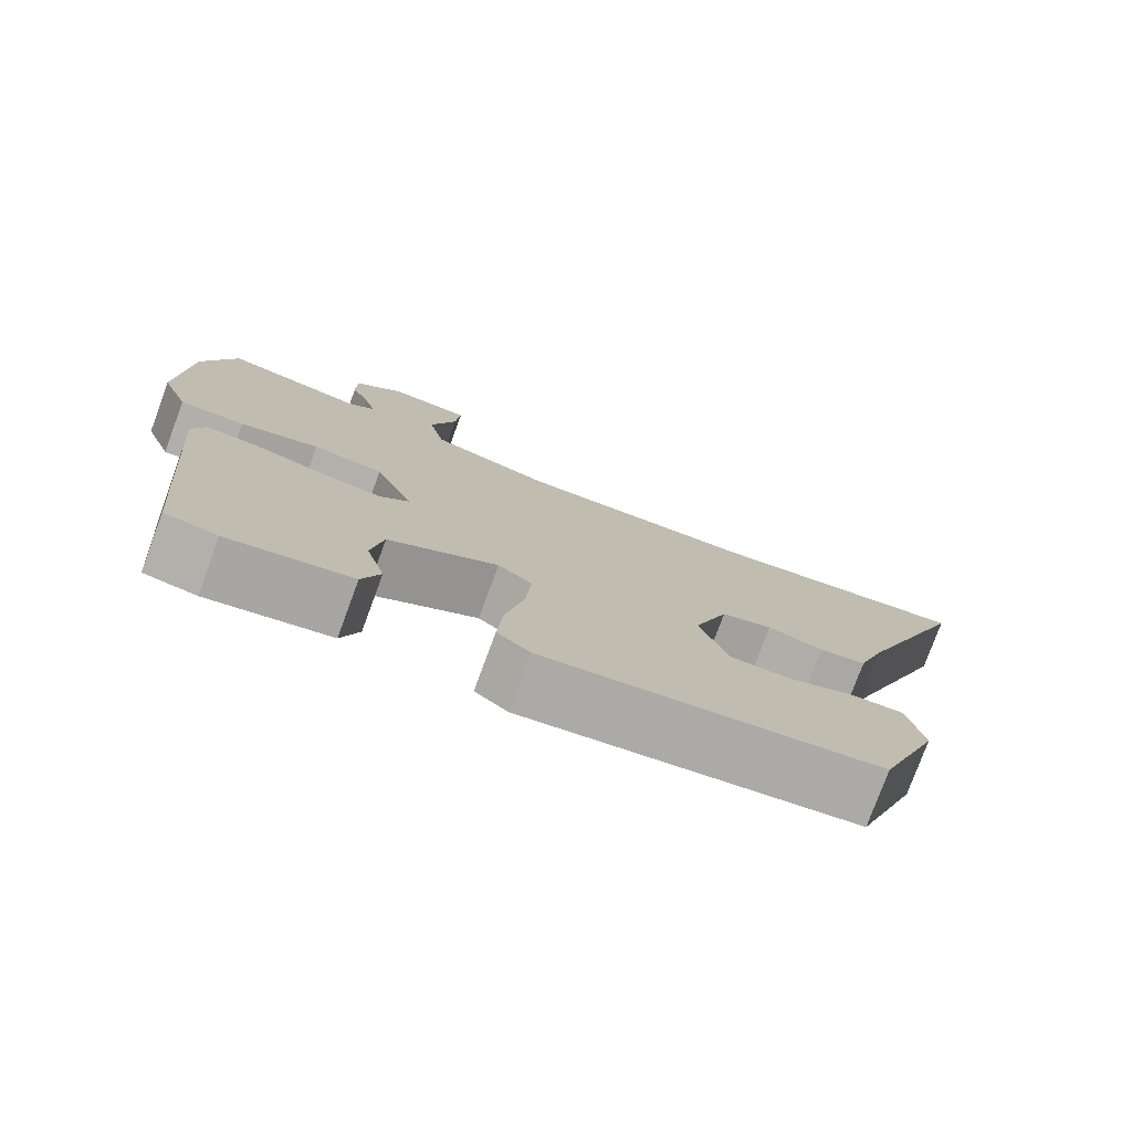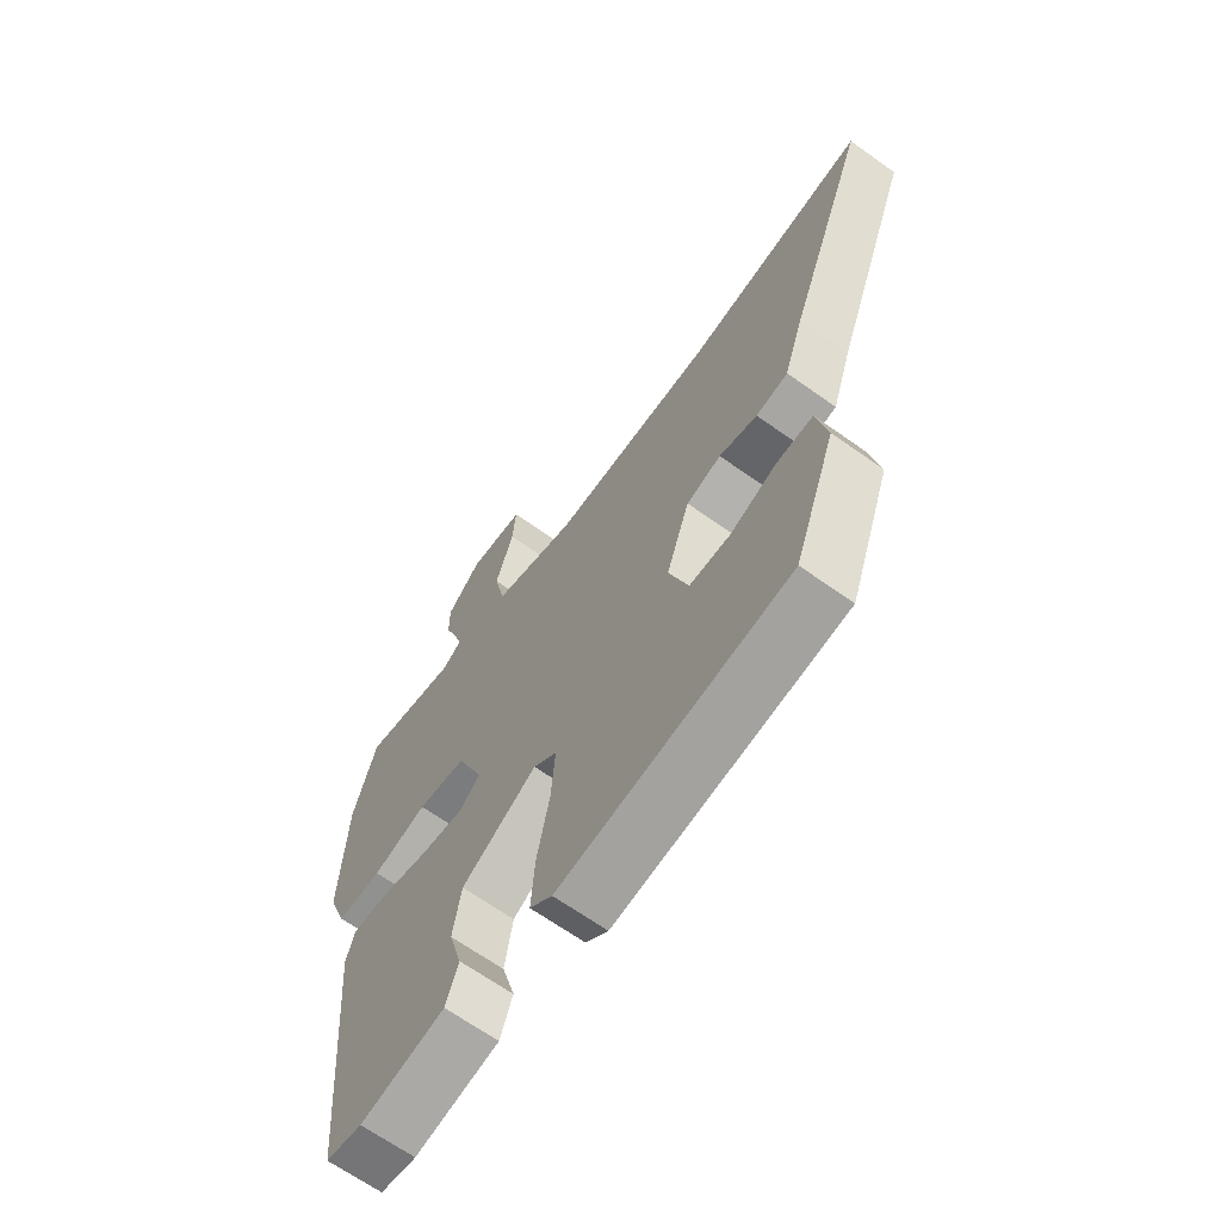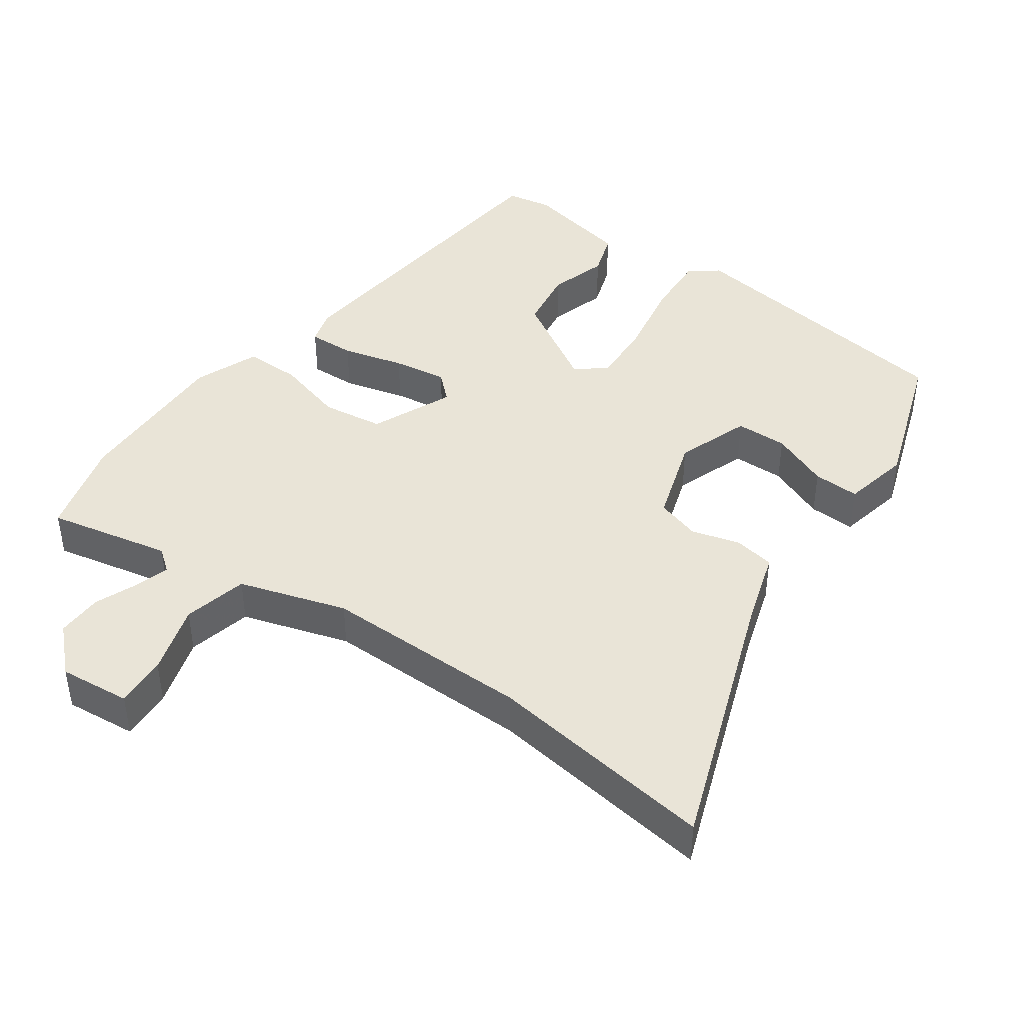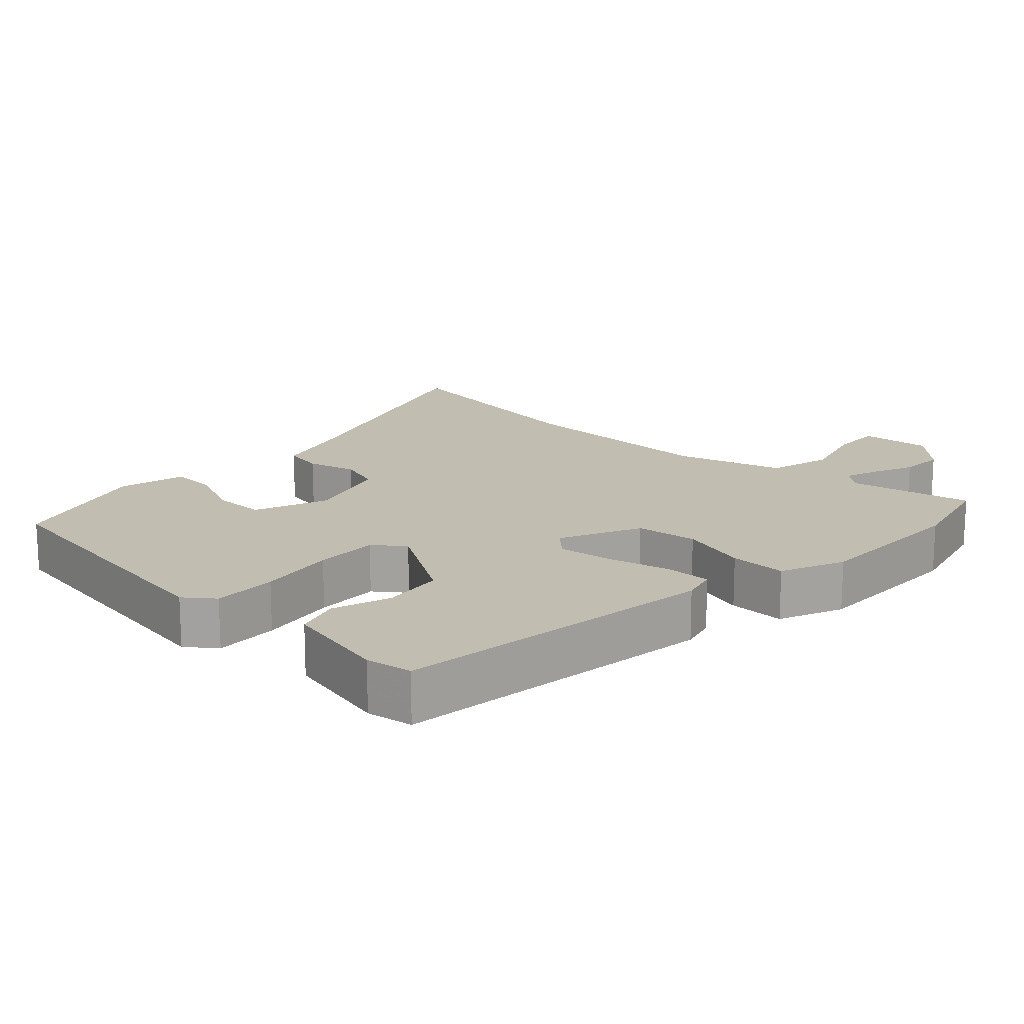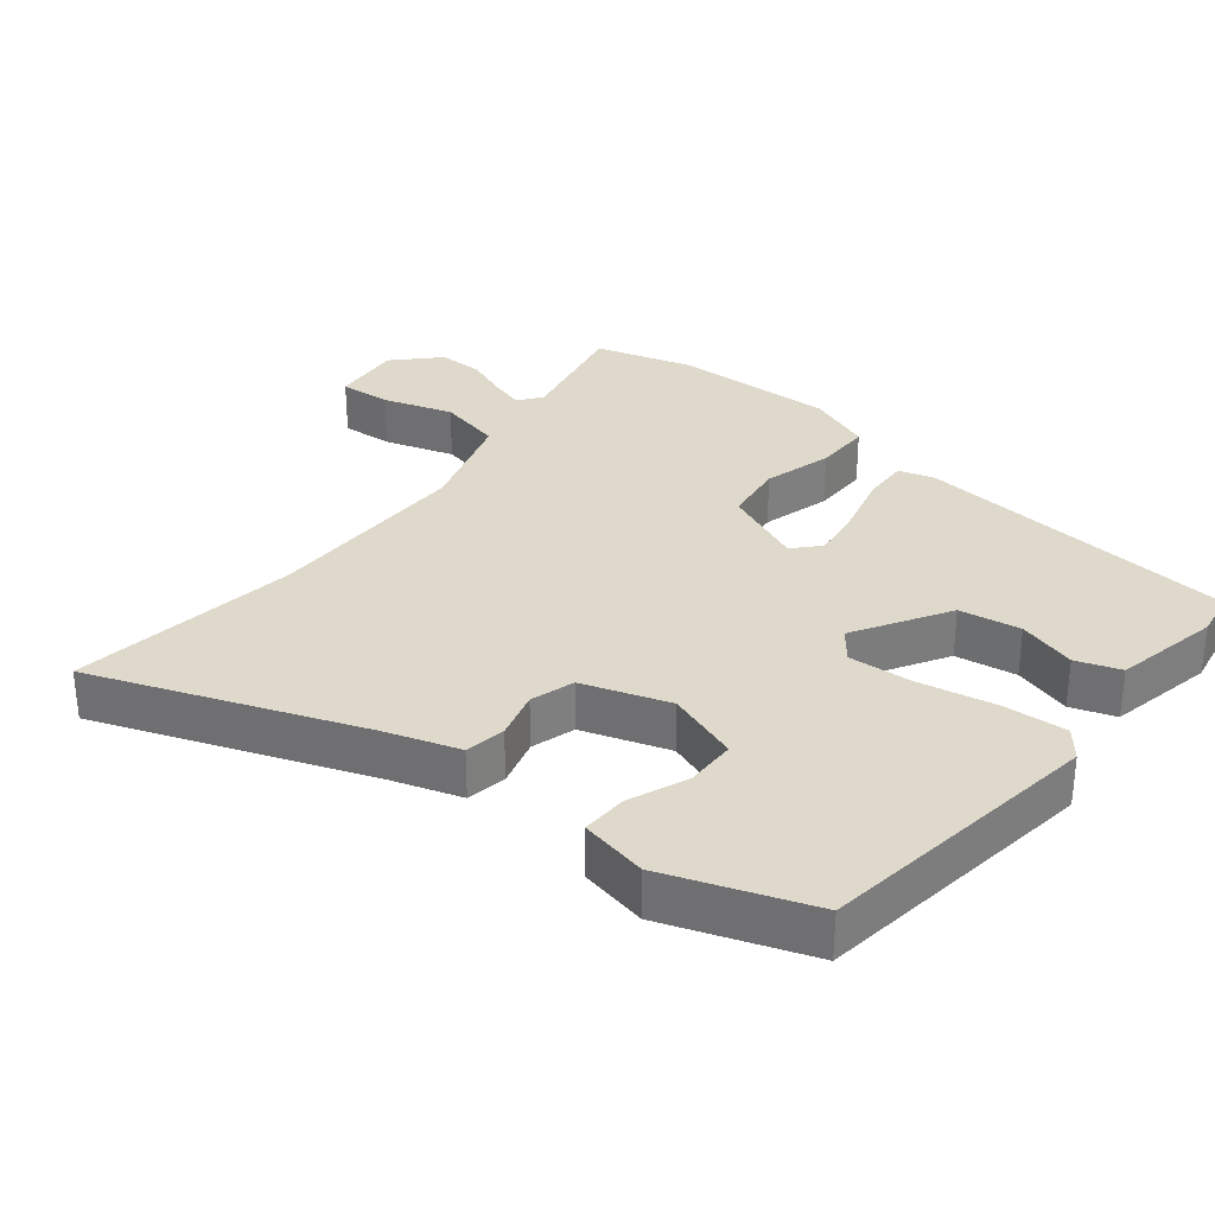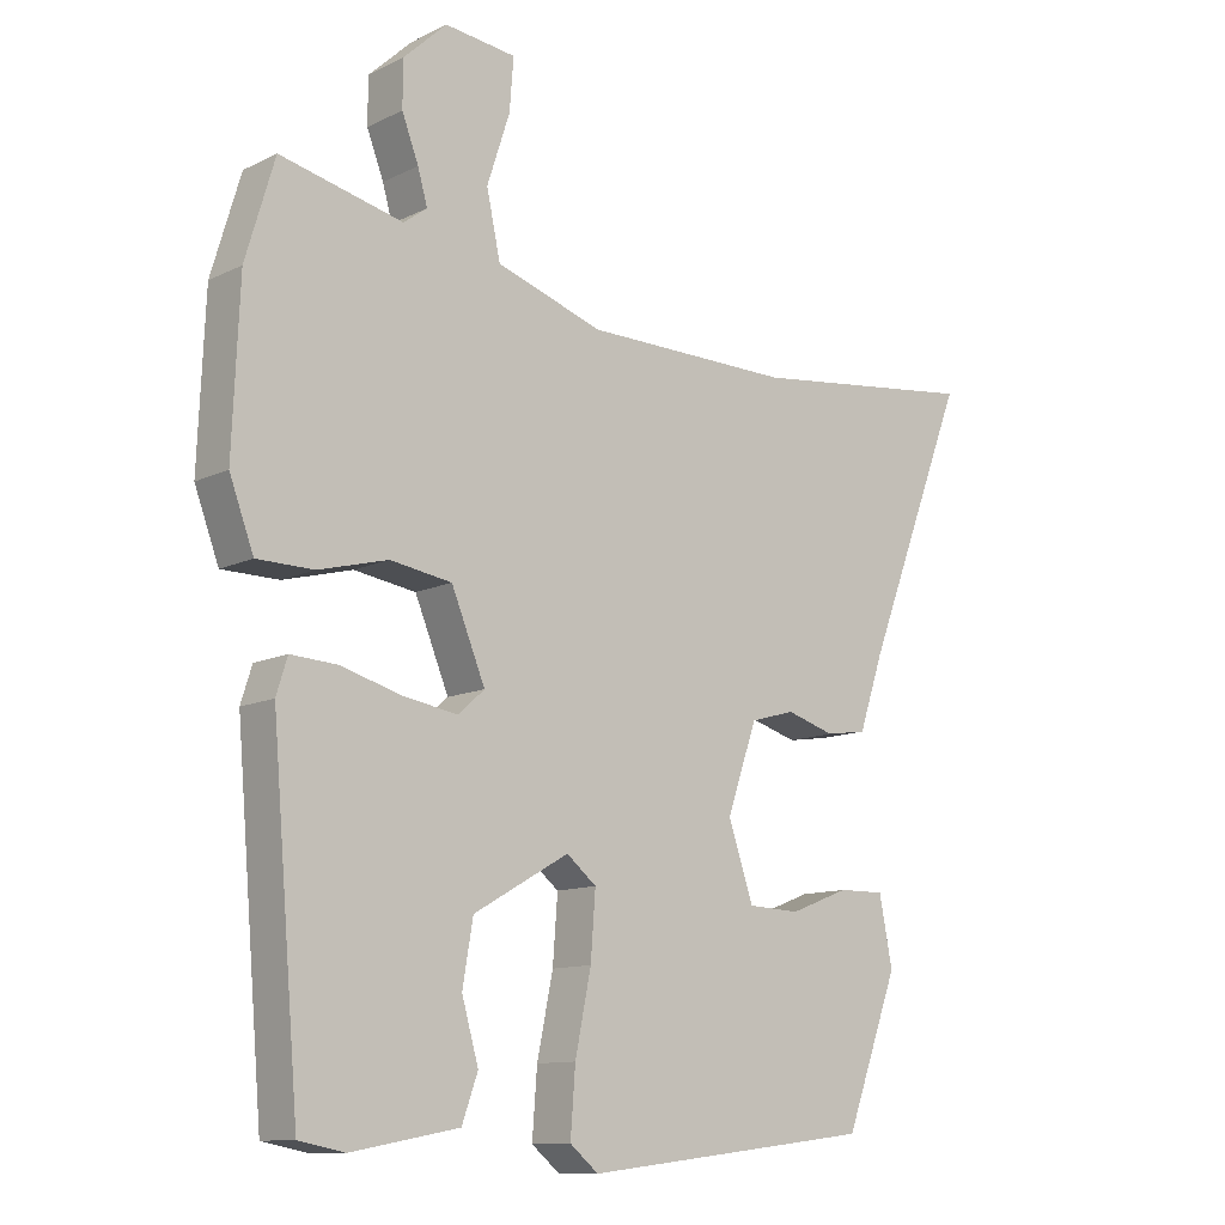
<metadata>
{"format":"obj","ext":"obj","renderer":"f3d","projection":"perspective","resolution":1024,"background":"white","views":[{"elev":-77.8,"azim":-20.3,"up":"+Z"},{"elev":-66.6,"azim":54.5,"up":"+Z"},{"elev":43.3,"azim":36.5,"up":"+Y"},{"elev":16.7,"azim":-134.7,"up":"+Y"},{"elev":31.8,"azim":129.6,"up":"+Y"},{"elev":-11.5,"azim":-40.6,"up":"+Z"}]}
</metadata>
<code>
v 0.42 0.07 -0.485
v 0.002 0.07 -0.535
v -0.039 0.07 -0.501
v -0.032 0.07 -0.408
v -0.009 0.07 -0.296
v -0.002 0.07 -0.203
v -0.045 0.07 -0.168
v -0.183 0.07 -0.247
v -0.198 0.07 -0.336
v -0.174 0.07 -0.421
v -0.197 0.07 -0.485
v -0.352 0.07 -0.514
v -0.418 0.07 -0.501
v -0.458 0.07 -0.03
v -0.442 0.07 0.021
v -0.375 0.07 0.017
v -0.286 0.07 -0.008
v -0.208 0.07 -0.021
v -0.17 0.07 0.013
v -0.219 0.07 0.132
v -0.308 0.07 0.146
v -0.408 0.07 0.12
v -0.49 0.07 0.121
v -0.525 0.07 0.215
v -0.515 0.07 0.45
v -0.473 0.07 0.591
v -0.296 0.07 0.55
v -0.262 0.07 0.575
v -0.276 0.07 0.624
v -0.3 0.07 0.687
v -0.3 0.07 0.753
v -0.237 0.07 0.812
v -0.134 0.07 0.8
v -0.14 0.07 0.725
v -0.173 0.07 0.624
v -0.153 0.07 0.531
v 0.001 0.07 0.48
v 0.301 0.07 0.476
v 0.634 0.07 0.516
v 0.487 0.07 0.135
v 0.451 0.07 0.028
v 0.392 0.07 0.019
v 0.322 0.07 0.04
v 0.258 0.07 0.022
v 0.215 0.07 -0.103
v 0.251 0.07 -0.21
v 0.326 0.07 -0.213
v 0.411 0.07 -0.18
v 0.478 0.07 -0.179
v 0.497 0.07 -0.277
v 0.42 0 -0.485
v 0.002 0 -0.535
v -0.039 0 -0.501
v -0.032 0 -0.408
v -0.009 0 -0.296
v -0.002 0 -0.203
v -0.045 0 -0.168
v -0.183 0 -0.247
v -0.198 0 -0.336
v -0.174 0 -0.421
v -0.197 0 -0.485
v -0.352 0 -0.514
v -0.418 0 -0.501
v -0.458 0 -0.03
v -0.442 0 0.021
v -0.375 0 0.017
v -0.286 0 -0.008
v -0.208 0 -0.021
v -0.17 0 0.013
v -0.219 0 0.132
v -0.308 0 0.146
v -0.408 0 0.12
v -0.49 0 0.121
v -0.525 0 0.215
v -0.515 0 0.45
v -0.473 0 0.591
v -0.296 0 0.55
v -0.262 0 0.575
v -0.276 0 0.624
v -0.3 0 0.687
v -0.3 0 0.753
v -0.237 0 0.812
v -0.134 0 0.8
v -0.14 0 0.725
v -0.173 0 0.624
v -0.153 0 0.531
v 0.001 0 0.48
v 0.301 0 0.476
v 0.634 0 0.516
v 0.487 0 0.135
v 0.451 0 0.028
v 0.392 0 0.019
v 0.322 0 0.04
v 0.258 0 0.022
v 0.215 0 -0.103
v 0.251 0 -0.21
v 0.326 0 -0.213
v 0.411 0 -0.18
v 0.478 0 -0.179
v 0.497 0 -0.277
f 2 3 4
f 1 2 4
f 50 1 4
f 49 50 4
f 48 49 4
f 47 48 4
f 46 47 4 5
f 45 46 5 6
f 44 45 6 7
f 40 41 42 43
f 40 43 44
f 39 40 44
f 38 39 44
f 44 7 8
f 38 44 8
f 37 38 8
f 33 34 35
f 32 33 35
f 31 32 35
f 30 31 35
f 29 30 35
f 28 29 35 36
f 27 28 36
f 25 26 27
f 24 25 27
f 23 24 27
f 22 23 27
f 21 22 27
f 27 36 37
f 21 27 37
f 20 21 37
f 15 16 17
f 14 15 17
f 13 14 17
f 12 13 17
f 11 12 17
f 11 17 18
f 9 10 11
f 9 11 18
f 8 9 18 19
f 19 20 37
f 8 19 37
f 54 53 52
f 54 52 51
f 54 51 100
f 54 100 99
f 54 99 98
f 54 98 97
f 55 54 97 96
f 56 55 96 95
f 57 56 95 94
f 93 92 91 90
f 94 93 90
f 94 90 89
f 94 89 88
f 58 57 94
f 58 94 88
f 58 88 87
f 85 84 83
f 85 83 82
f 85 82 81
f 85 81 80
f 85 80 79
f 86 85 79 78
f 86 78 77
f 77 76 75
f 77 75 74
f 77 74 73
f 77 73 72
f 77 72 71
f 87 86 77
f 87 77 71
f 87 71 70
f 67 66 65
f 67 65 64
f 67 64 63
f 67 63 62
f 67 62 61
f 68 67 61
f 61 60 59
f 68 61 59
f 69 68 59 58
f 87 70 69
f 87 69 58
f 1 51 52 2
f 2 52 53 3
f 3 53 54 4
f 4 54 55 5
f 5 55 56 6
f 6 56 57 7
f 7 57 58 8
f 8 58 59 9
f 9 59 60 10
f 10 60 61 11
f 11 61 62 12
f 12 62 63 13
f 13 63 64 14
f 14 64 65 15
f 15 65 66 16
f 16 66 67 17
f 17 67 68 18
f 18 68 69 19
f 19 69 70 20
f 20 70 71 21
f 21 71 72 22
f 22 72 73 23
f 23 73 74 24
f 24 74 75 25
f 25 75 76 26
f 26 76 77 27
f 27 77 78 28
f 28 78 79 29
f 29 79 80 30
f 30 80 81 31
f 31 81 82 32
f 32 82 83 33
f 33 83 84 34
f 34 84 85 35
f 35 85 86 36
f 36 86 87 37
f 37 87 88 38
f 38 88 89 39
f 39 89 90 40
f 40 90 91 41
f 41 91 92 42
f 42 92 93 43
f 43 93 94 44
f 44 94 95 45
f 45 95 96 46
f 46 96 97 47
f 47 97 98 48
f 48 98 99 49
f 49 99 100 50
f 50 100 51 1

</code>
